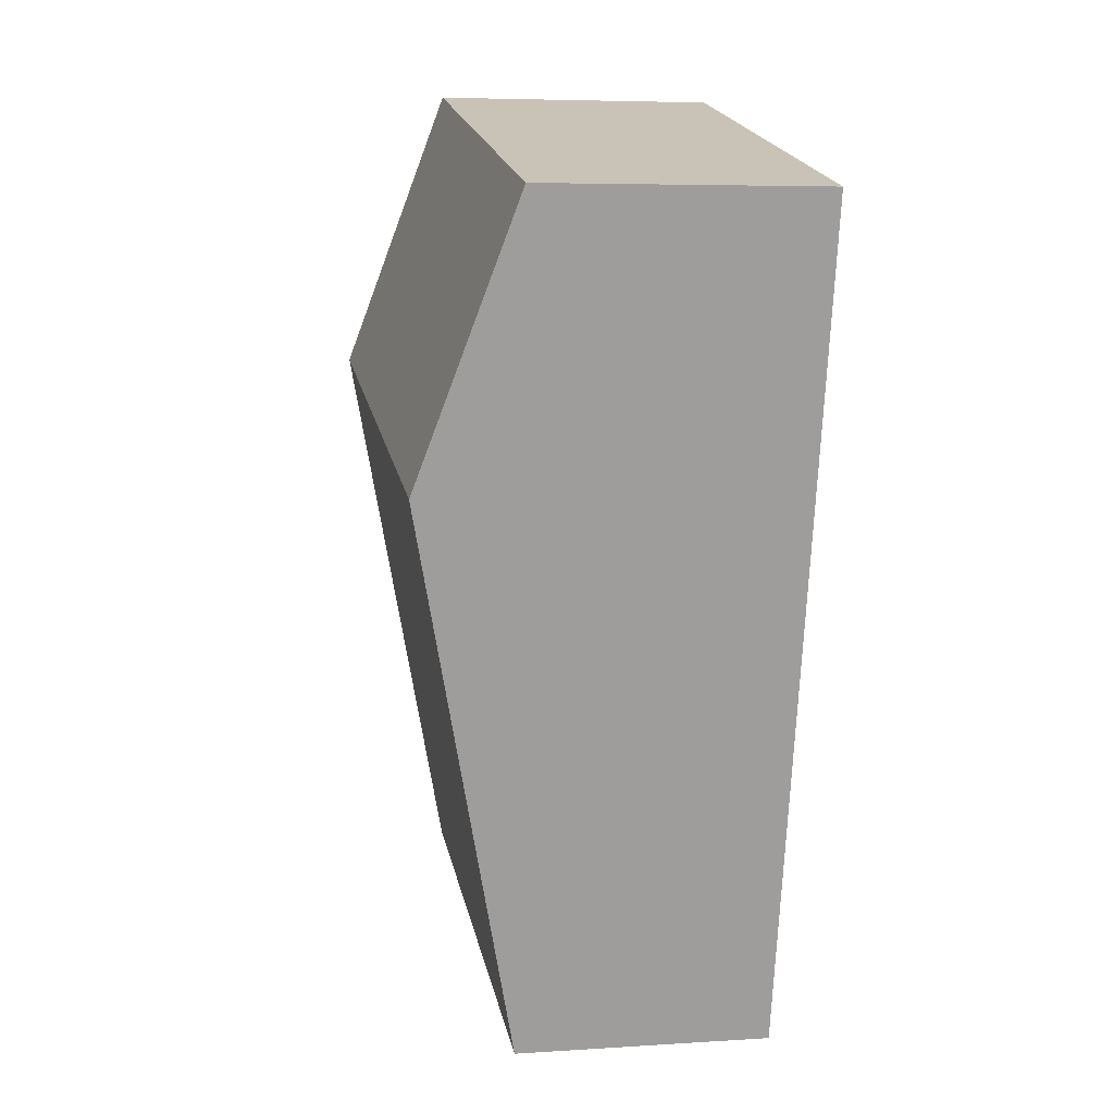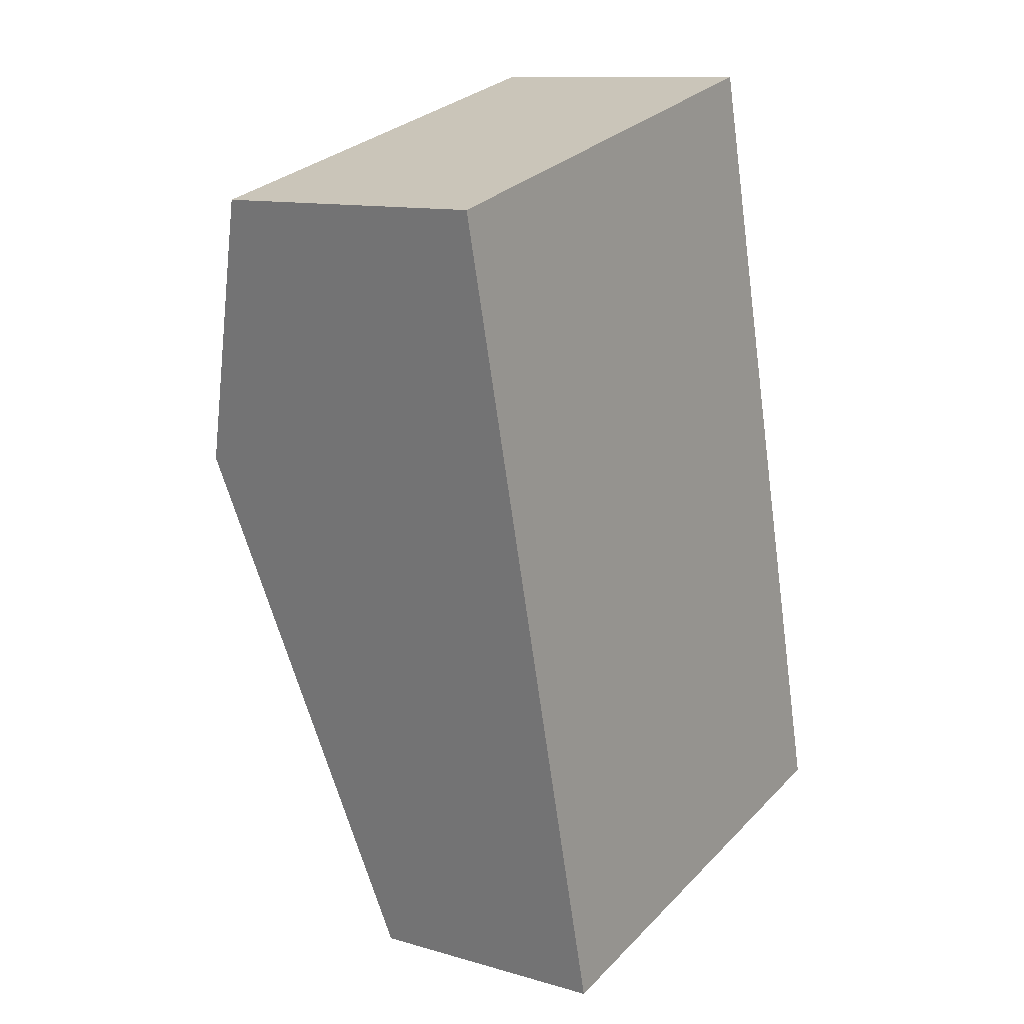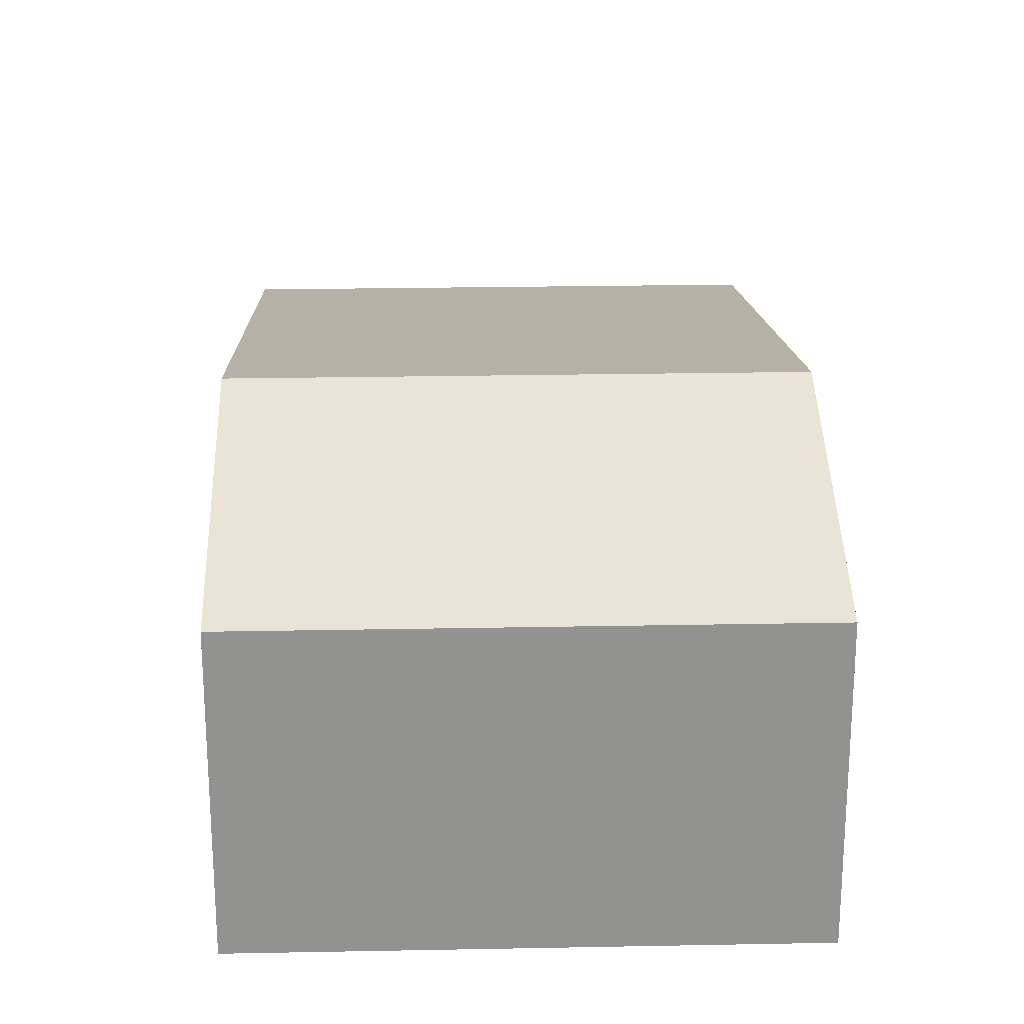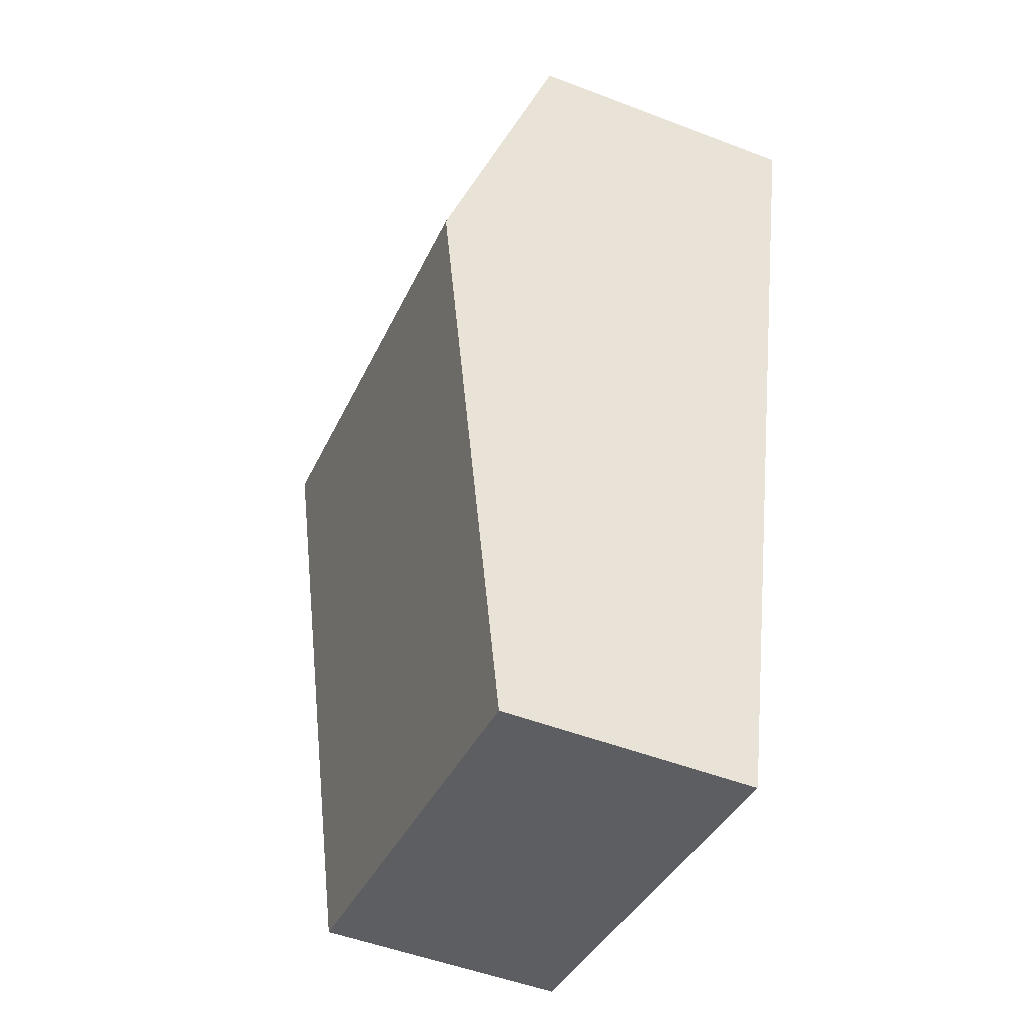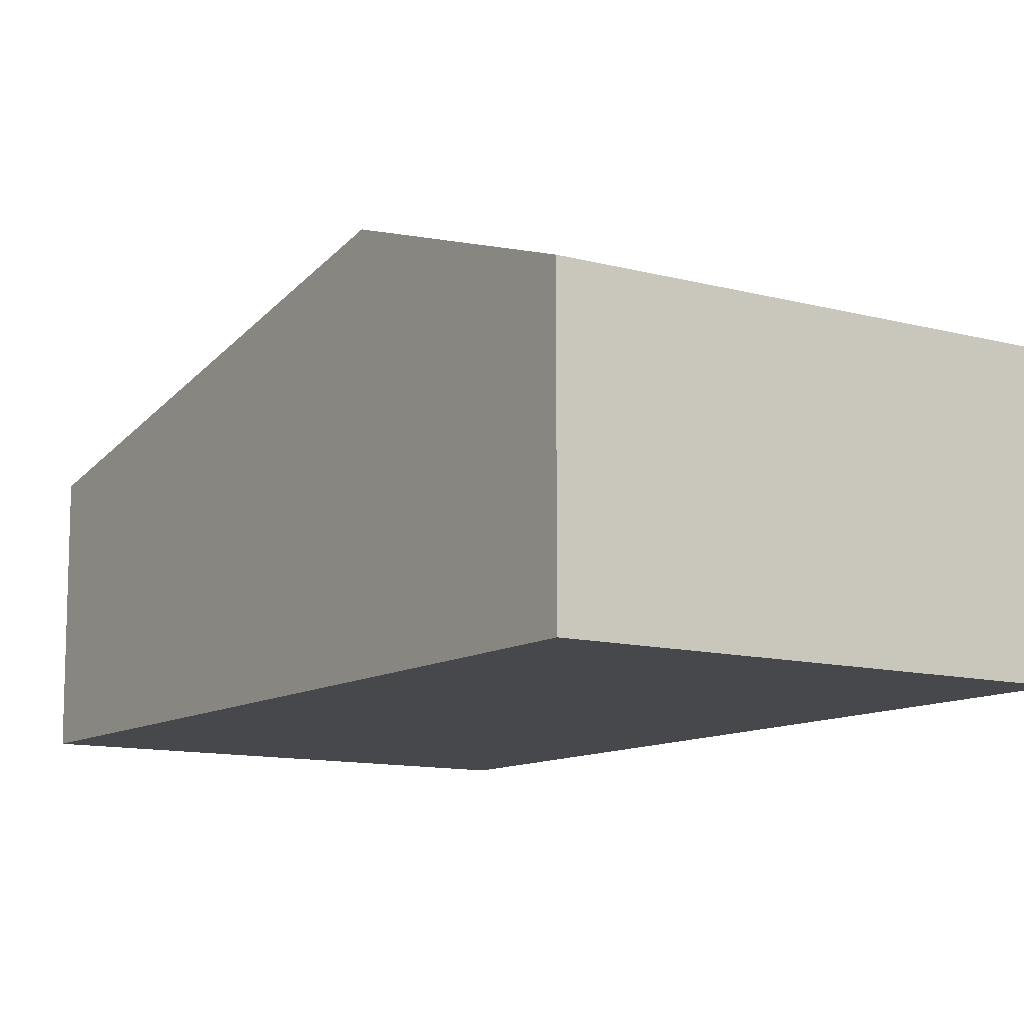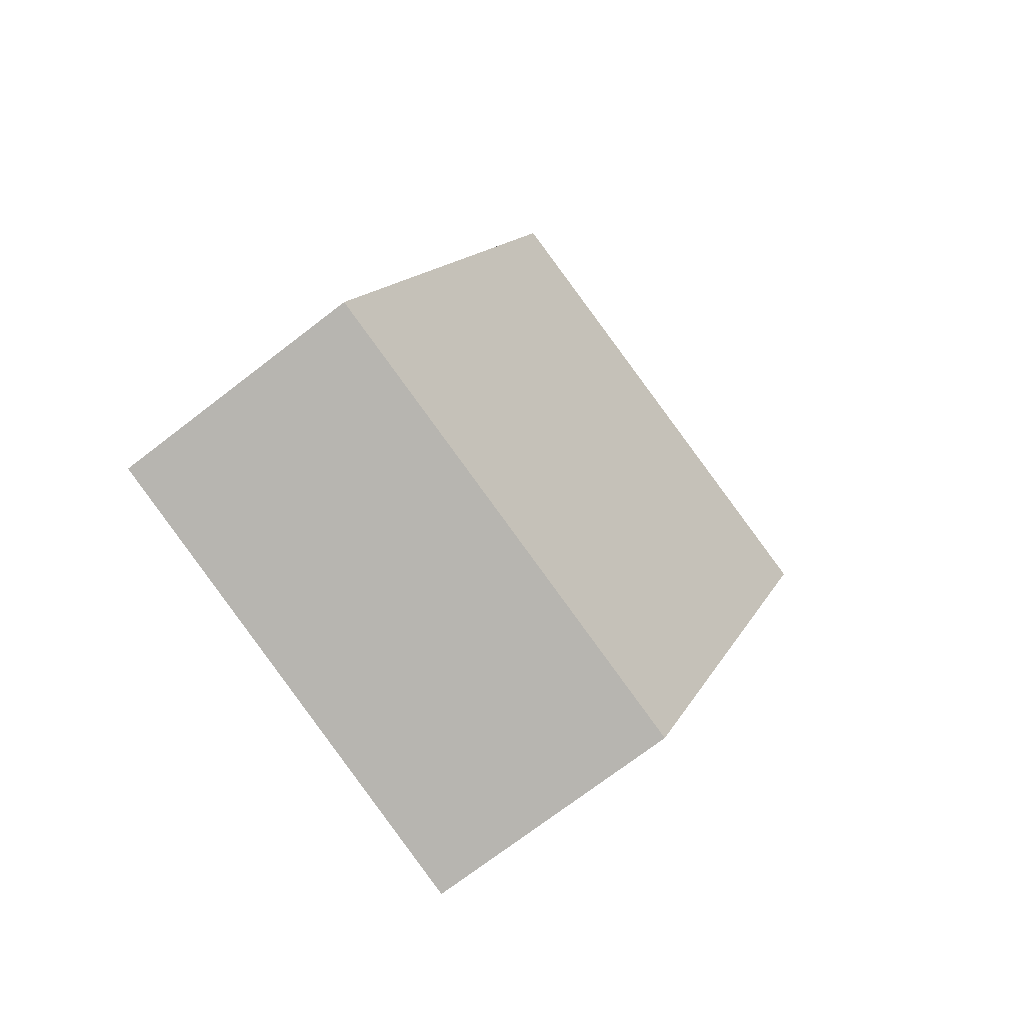
<metadata>
{"format":"obj","ext":"obj","renderer":"f3d","projection":"perspective","resolution":1024,"background":"white","views":[{"elev":5.7,"azim":-101.3,"up":"+Z"},{"elev":11.6,"azim":-55.0,"up":"+Z"},{"elev":23.9,"azim":-15.6,"up":"+Y"},{"elev":-51.2,"azim":-112.6,"up":"+Z"},{"elev":-11.2,"azim":-47.4,"up":"+Y"},{"elev":-72.5,"azim":127.6,"up":"+Z"}]}
</metadata>
<code>
v  1.694 2.151 -6.917
v  4.538 3.14 -1.318
v  5.671 2.151 -5.943
v  0.561 3.14 -2.292
v  0 2.363 1.447e-16
v  3.976 2.363 0.974
v  0 0 0
v  3.976 -5.964e-17 0.974
v  4.538 8.07e-17 -1.318
v  5.671 3.639e-16 -5.943
v  1.694 4.235e-16 -6.917
v  0.561 1.403e-16 -2.292
g defaultobject
f 1 2 3
f 2 1 4
f 5 2 4
f 2 5 6
f 7 6 5
f 6 7 8
f 8 2 6
f 2 8 3
f 3 8 9
f 3 9 10
f 10 1 3
f 1 10 11
f 4 7 5
f 7 4 12
f 12 4 1
f 12 1 11
f 9 11 10
f 11 9 8
f 11 8 12
f 12 8 7

</code>
